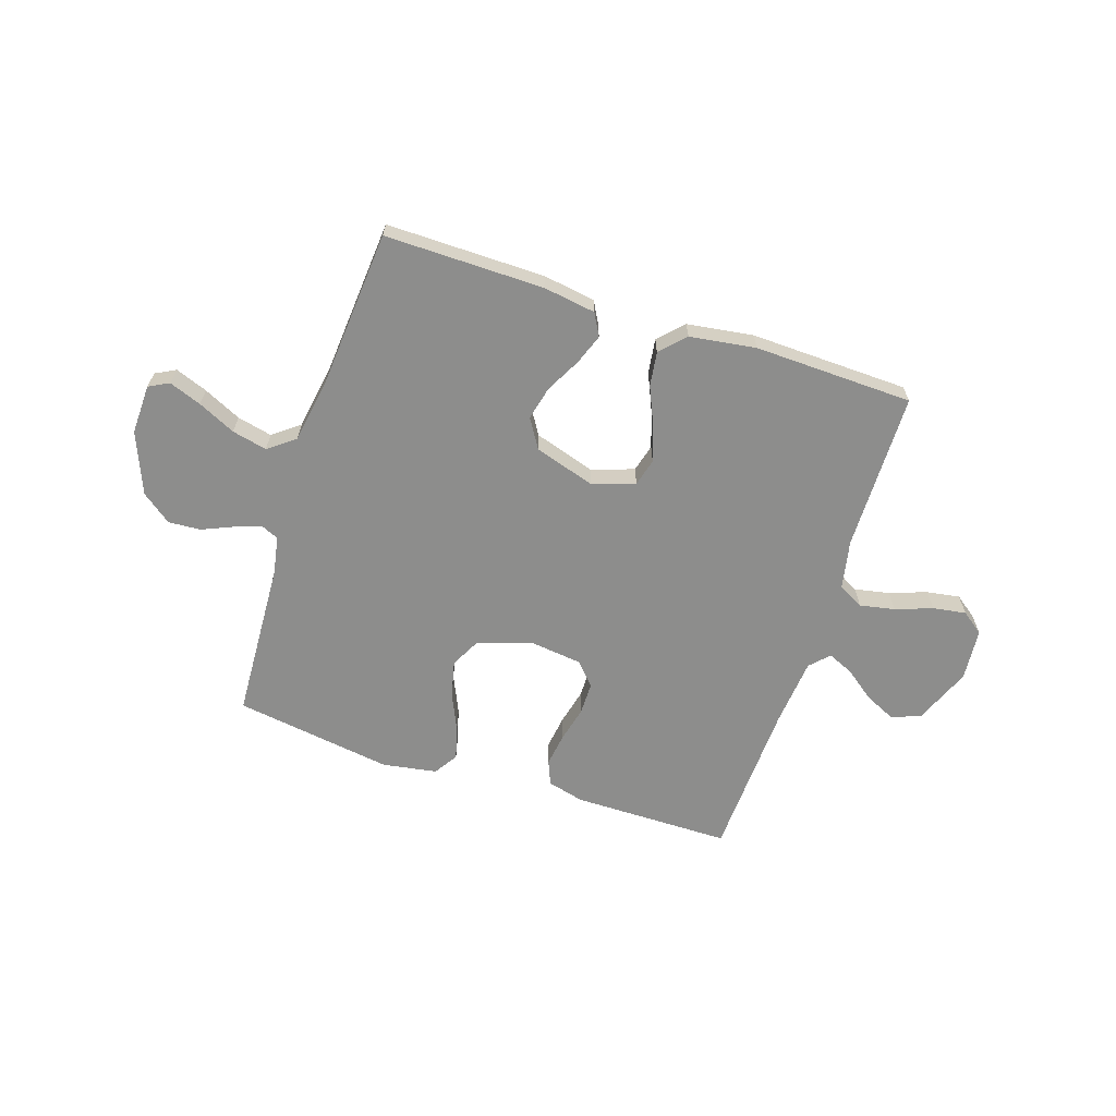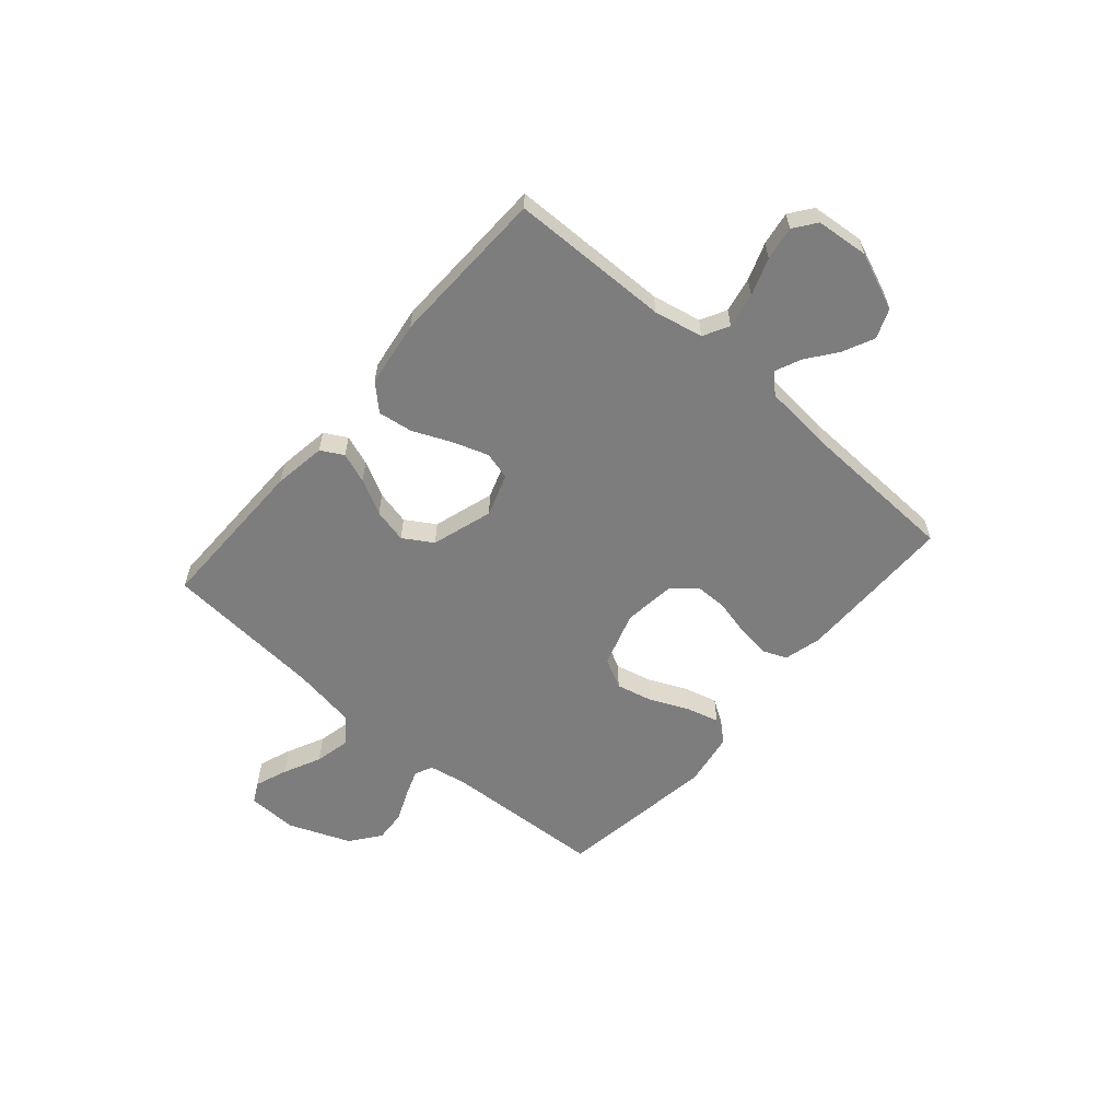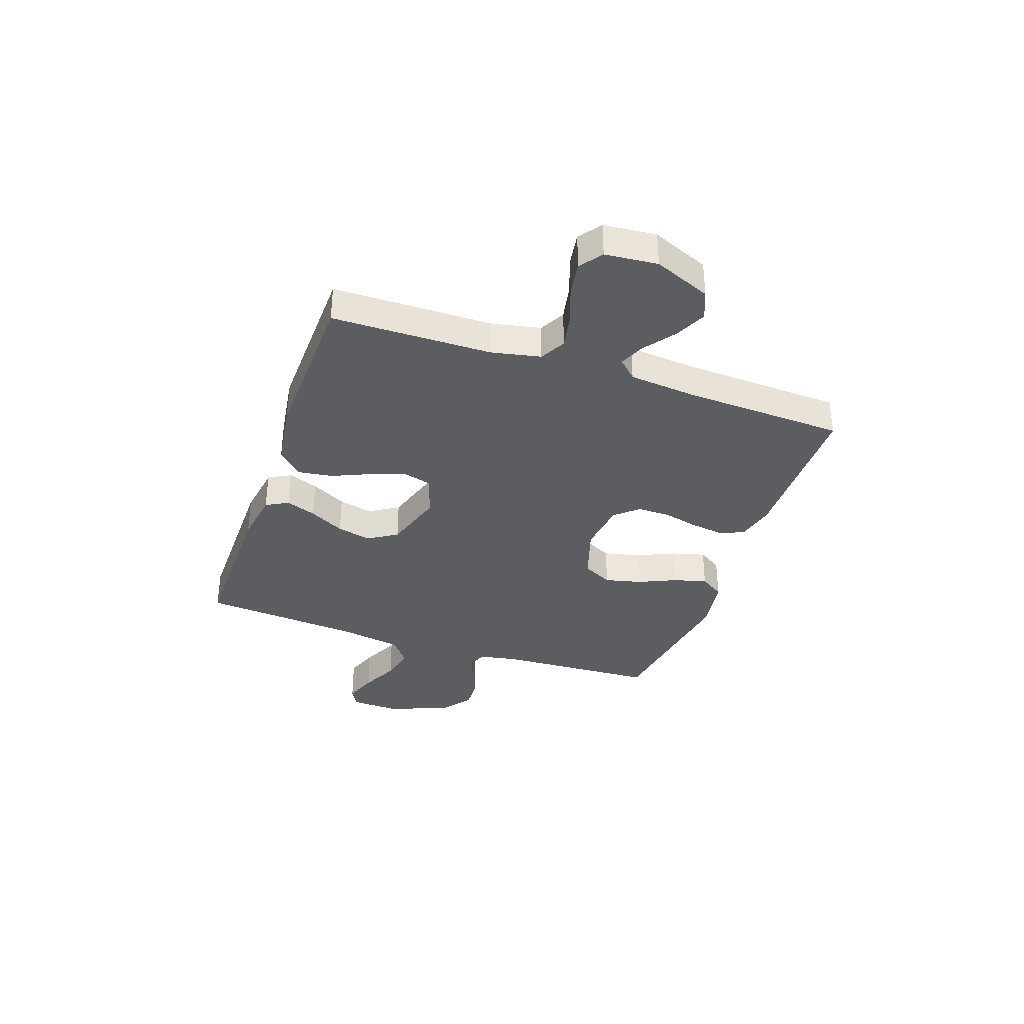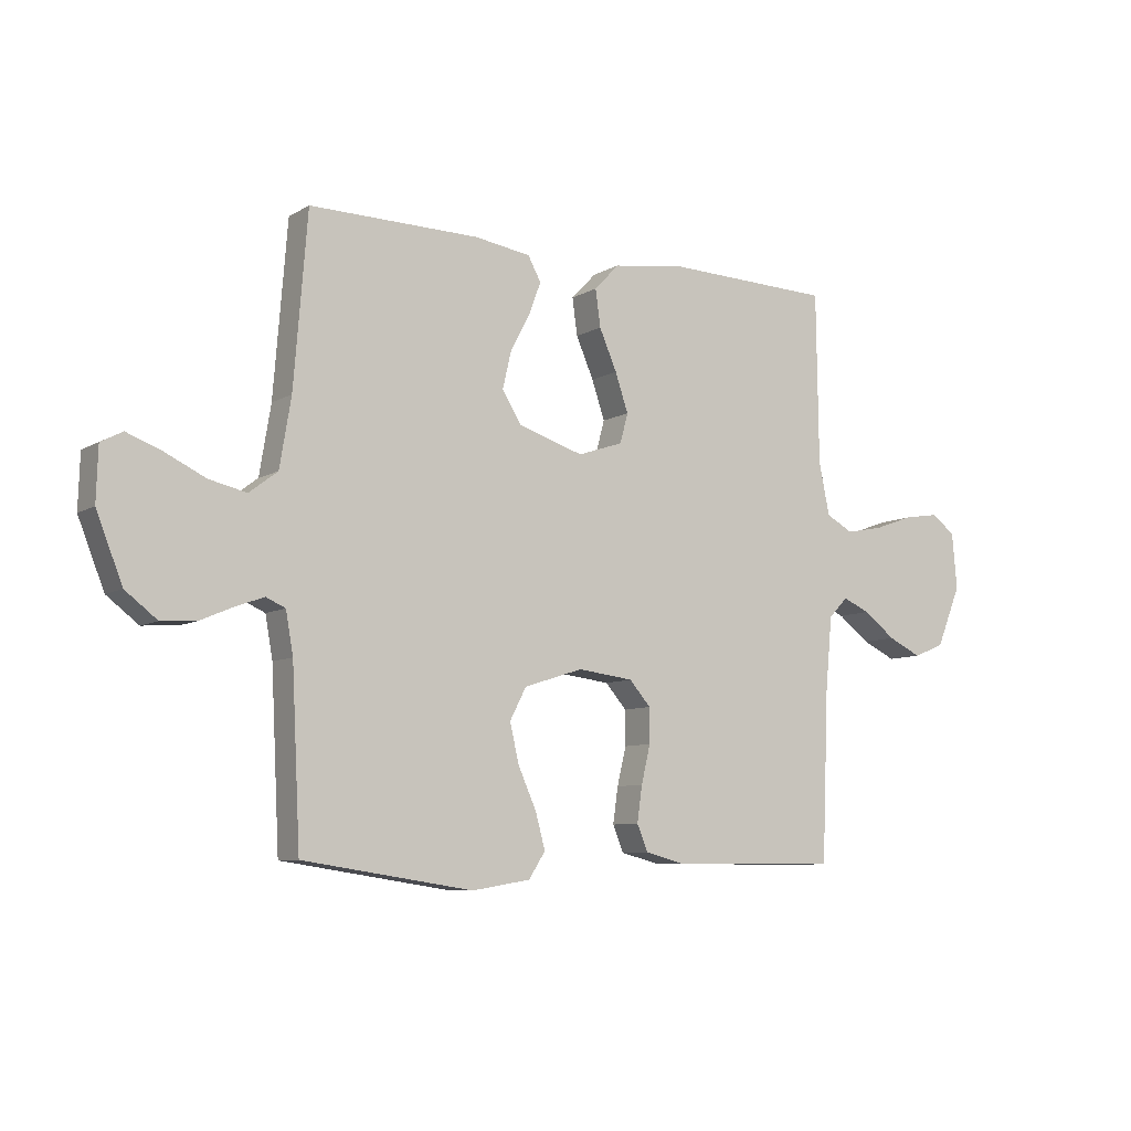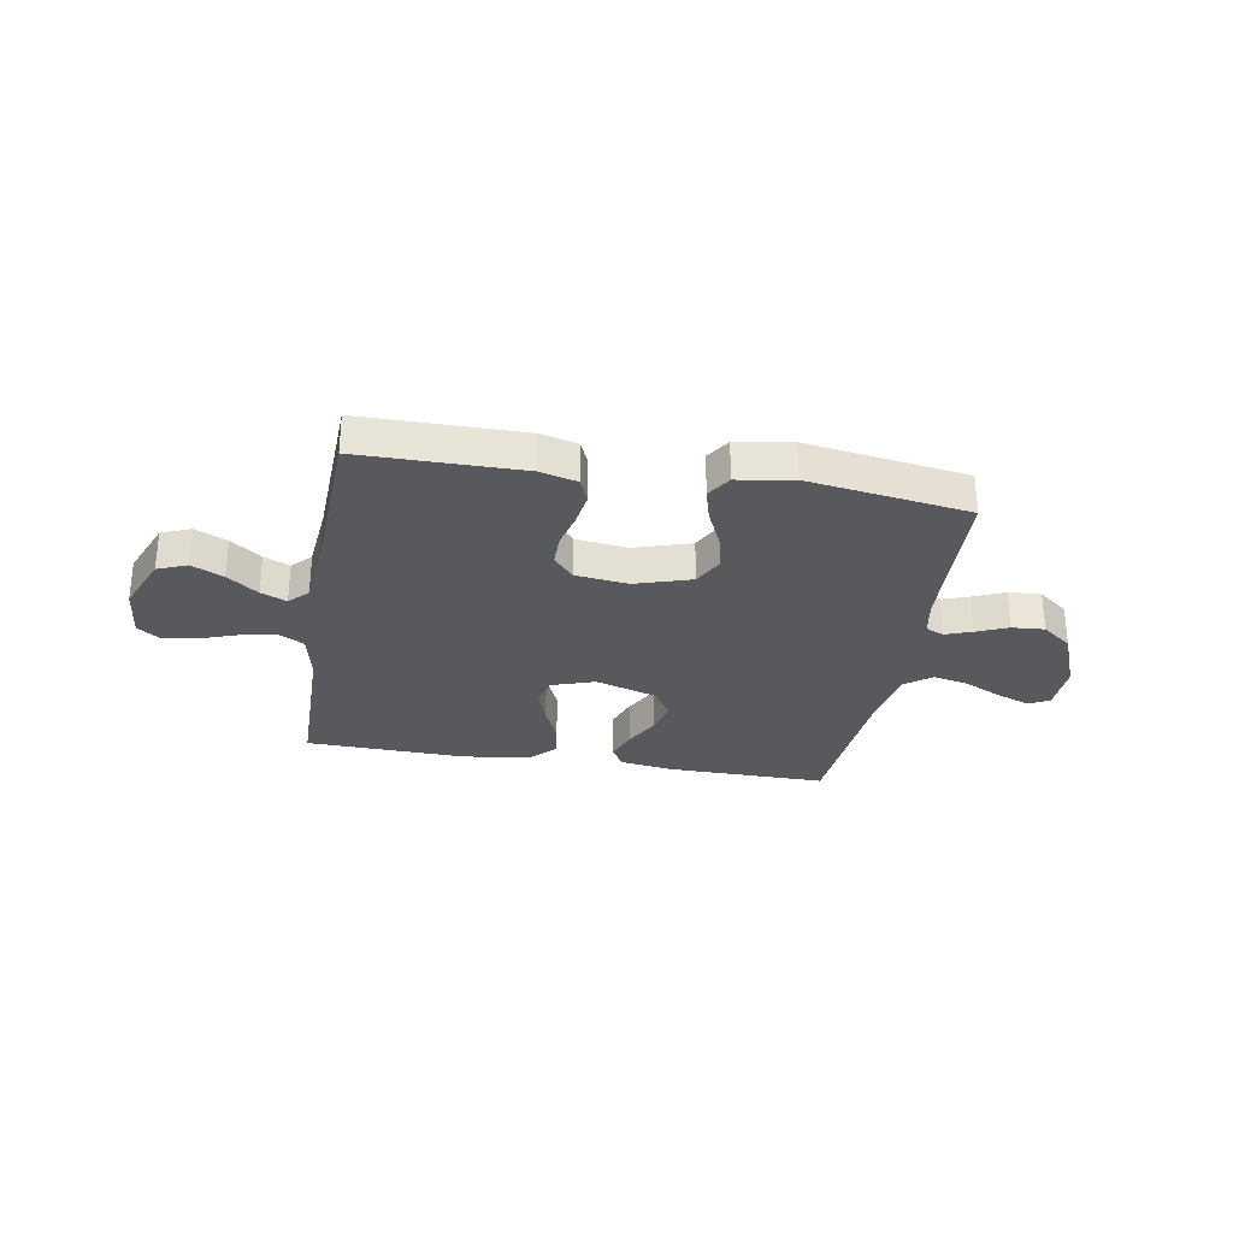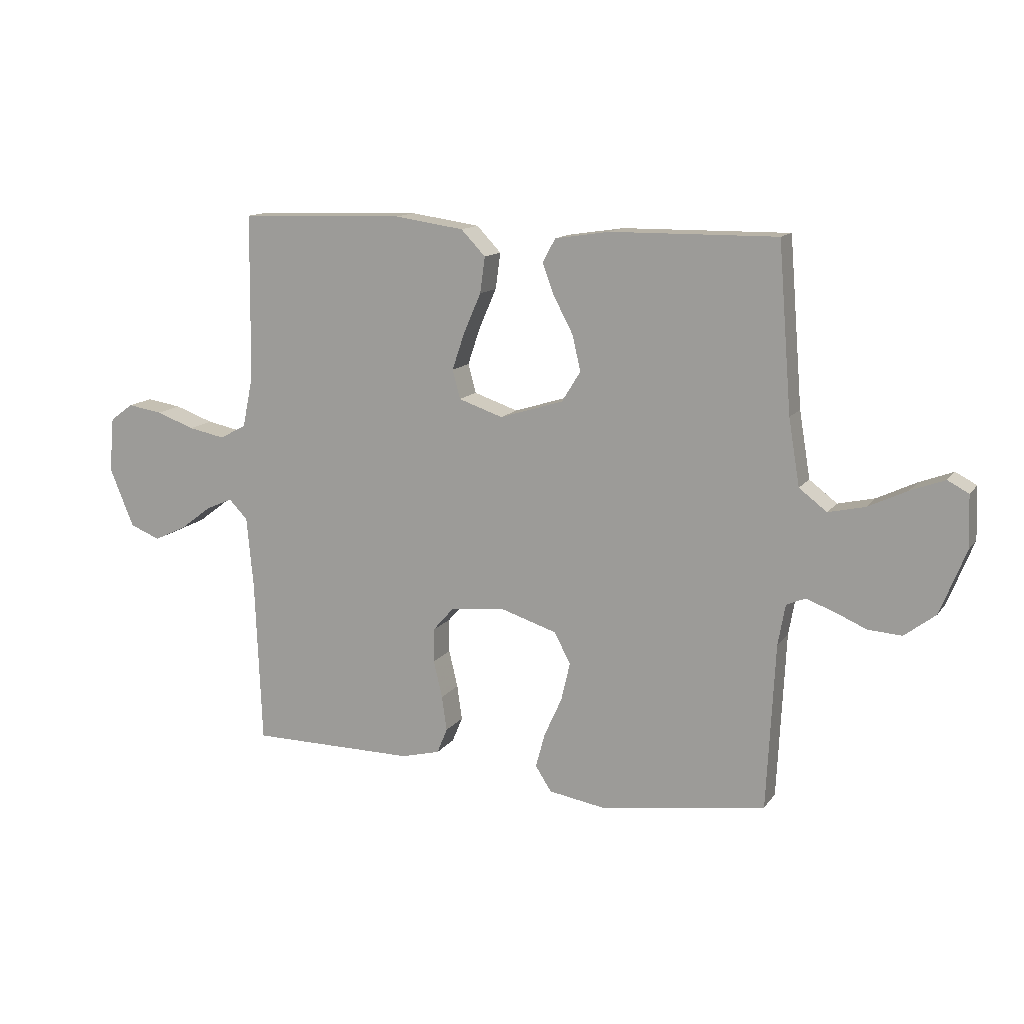
<metadata>
{"format":"obj","ext":"obj","renderer":"f3d","projection":"perspective","resolution":1024,"background":"white","views":[{"elev":-64.5,"azim":-18.1,"up":"+Y"},{"elev":-59.1,"azim":49.2,"up":"+Y"},{"elev":-35.4,"azim":70.9,"up":"+Y"},{"elev":-8.0,"azim":-33.1,"up":"+Z"},{"elev":-29.5,"azim":170.3,"up":"+Y"},{"elev":13.2,"azim":-157.5,"up":"+Z"}]}
</metadata>
<code>
v -0.5 0.07 -0.5
v -0.515 0.07 -0.2
v -0.528 0.07 -0.127
v -0.562 0.07 -0.112
v -0.612 0.07 -0.13
v -0.67 0.07 -0.155
v -0.731 0.07 -0.159
v -0.787 0.07 -0.116
v -0.833 0.07 0
v -0.83 0.07 0.094
v -0.792 0.07 0.114
v -0.731 0.07 0.091
v -0.66 0.07 0.057
v -0.594 0.07 0.042
v -0.544 0.07 0.08
v -0.524 0.07 0.2
v -0.5 0.07 0.5
v -0.2 0.07 0.497
v -0.101 0.07 0.482
v -0.078 0.07 0.44
v -0.099 0.07 0.383
v -0.134 0.07 0.317
v -0.149 0.07 0.253
v -0.115 0.07 0.198
v 0 0.07 0.162
v 0.08 0.07 0.189
v 0.094 0.07 0.241
v 0.071 0.07 0.309
v 0.04 0.07 0.38
v 0.031 0.07 0.445
v 0.075 0.07 0.491
v 0.2 0.07 0.509
v 0.5 0.07 0.5
v 0.504 0.07 0.2
v 0.523 0.07 0.108
v 0.571 0.07 0.082
v 0.637 0.07 0.095
v 0.707 0.07 0.12
v 0.77 0.07 0.13
v 0.812 0.07 0.099
v 0.821 0.07 0
v 0.777 0.07 -0.107
v 0.722 0.07 -0.129
v 0.663 0.07 -0.101
v 0.606 0.07 -0.058
v 0.558 0.07 -0.037
v 0.524 0.07 -0.072
v 0.512 0.07 -0.2
v 0.5 0.07 -0.5
v 0.2 0.07 -0.501
v 0.13 0.07 -0.483
v 0.111 0.07 -0.437
v 0.12 0.07 -0.374
v 0.136 0.07 -0.307
v 0.136 0.07 -0.246
v 0.098 0.07 -0.203
v 0 0.07 -0.191
v -0.104 0.07 -0.224
v -0.133 0.07 -0.28
v -0.117 0.07 -0.349
v -0.085 0.07 -0.42
v -0.068 0.07 -0.483
v -0.097 0.07 -0.528
v -0.2 0.07 -0.545
v -0.5 0 -0.5
v -0.515 0 -0.2
v -0.528 0 -0.127
v -0.562 0 -0.112
v -0.612 0 -0.13
v -0.67 0 -0.155
v -0.731 0 -0.159
v -0.787 0 -0.116
v -0.833 0 0
v -0.83 0 0.094
v -0.792 0 0.114
v -0.731 0 0.091
v -0.66 0 0.057
v -0.594 0 0.042
v -0.544 0 0.08
v -0.524 0 0.2
v -0.5 0 0.5
v -0.2 0 0.497
v -0.101 0 0.482
v -0.078 0 0.44
v -0.099 0 0.383
v -0.134 0 0.317
v -0.149 0 0.253
v -0.115 0 0.198
v 0 0 0.162
v 0.08 0 0.189
v 0.094 0 0.241
v 0.071 0 0.309
v 0.04 0 0.38
v 0.031 0 0.445
v 0.075 0 0.491
v 0.2 0 0.509
v 0.5 0 0.5
v 0.504 0 0.2
v 0.523 0 0.108
v 0.571 0 0.082
v 0.637 0 0.095
v 0.707 0 0.12
v 0.77 0 0.13
v 0.812 0 0.099
v 0.821 0 0
v 0.777 0 -0.107
v 0.722 0 -0.129
v 0.663 0 -0.101
v 0.606 0 -0.058
v 0.558 0 -0.037
v 0.524 0 -0.072
v 0.512 0 -0.2
v 0.5 0 -0.5
v 0.2 0 -0.501
v 0.13 0 -0.483
v 0.111 0 -0.437
v 0.12 0 -0.374
v 0.136 0 -0.307
v 0.136 0 -0.246
v 0.098 0 -0.203
v 0 0 -0.191
v -0.104 0 -0.224
v -0.133 0 -0.28
v -0.117 0 -0.349
v -0.085 0 -0.42
v -0.068 0 -0.483
v -0.097 0 -0.528
v -0.2 0 -0.545
f 63 64 1 2
f 60 61 62 63
f 59 60 63 2
f 58 59 2 3
f 57 58 3 4
f 56 57 4
f 51 52 53 54
f 49 50 51 54
f 48 49 54 55
f 47 48 55 56
f 42 43 44 45
f 42 45 46
f 41 42 46
f 40 41 46
f 37 38 39 40
f 36 37 40 46
f 35 36 46 47
f 31 32 33 34
f 28 29 30 31
f 27 28 31 34
f 26 27 34 35
f 19 20 21 22
f 19 22 23
f 16 17 18 19
f 15 16 19 23
f 14 15 23 24
f 10 11 12 13
f 10 13 14
f 9 10 14
f 8 9 14
f 5 6 7 8
f 4 5 8 14
f 25 26 35 47
f 24 25 47 56
f 4 14 24 56
f 66 65 128 127
f 127 126 125 124
f 66 127 124 123
f 67 66 123 122
f 68 67 122 121
f 68 121 120
f 118 117 116 115
f 118 115 114 113
f 119 118 113 112
f 120 119 112 111
f 109 108 107 106
f 110 109 106
f 110 106 105
f 110 105 104
f 104 103 102 101
f 110 104 101 100
f 111 110 100 99
f 98 97 96 95
f 95 94 93 92
f 98 95 92 91
f 99 98 91 90
f 86 85 84 83
f 87 86 83
f 83 82 81 80
f 87 83 80 79
f 88 87 79 78
f 77 76 75 74
f 78 77 74
f 78 74 73
f 78 73 72
f 72 71 70 69
f 78 72 69 68
f 111 99 90 89
f 120 111 89 88
f 120 88 78 68
f 1 65 66 2
f 2 66 67 3
f 3 67 68 4
f 4 68 69 5
f 5 69 70 6
f 6 70 71 7
f 7 71 72 8
f 8 72 73 9
f 9 73 74 10
f 10 74 75 11
f 11 75 76 12
f 12 76 77 13
f 13 77 78 14
f 14 78 79 15
f 15 79 80 16
f 16 80 81 17
f 17 81 82 18
f 18 82 83 19
f 19 83 84 20
f 20 84 85 21
f 21 85 86 22
f 22 86 87 23
f 23 87 88 24
f 24 88 89 25
f 25 89 90 26
f 26 90 91 27
f 27 91 92 28
f 28 92 93 29
f 29 93 94 30
f 30 94 95 31
f 31 95 96 32
f 32 96 97 33
f 33 97 98 34
f 34 98 99 35
f 35 99 100 36
f 36 100 101 37
f 37 101 102 38
f 38 102 103 39
f 39 103 104 40
f 40 104 105 41
f 41 105 106 42
f 42 106 107 43
f 43 107 108 44
f 44 108 109 45
f 45 109 110 46
f 46 110 111 47
f 47 111 112 48
f 48 112 113 49
f 49 113 114 50
f 50 114 115 51
f 51 115 116 52
f 52 116 117 53
f 53 117 118 54
f 54 118 119 55
f 55 119 120 56
f 56 120 121 57
f 57 121 122 58
f 58 122 123 59
f 59 123 124 60
f 60 124 125 61
f 61 125 126 62
f 62 126 127 63
f 63 127 128 64
f 64 128 65 1

</code>
